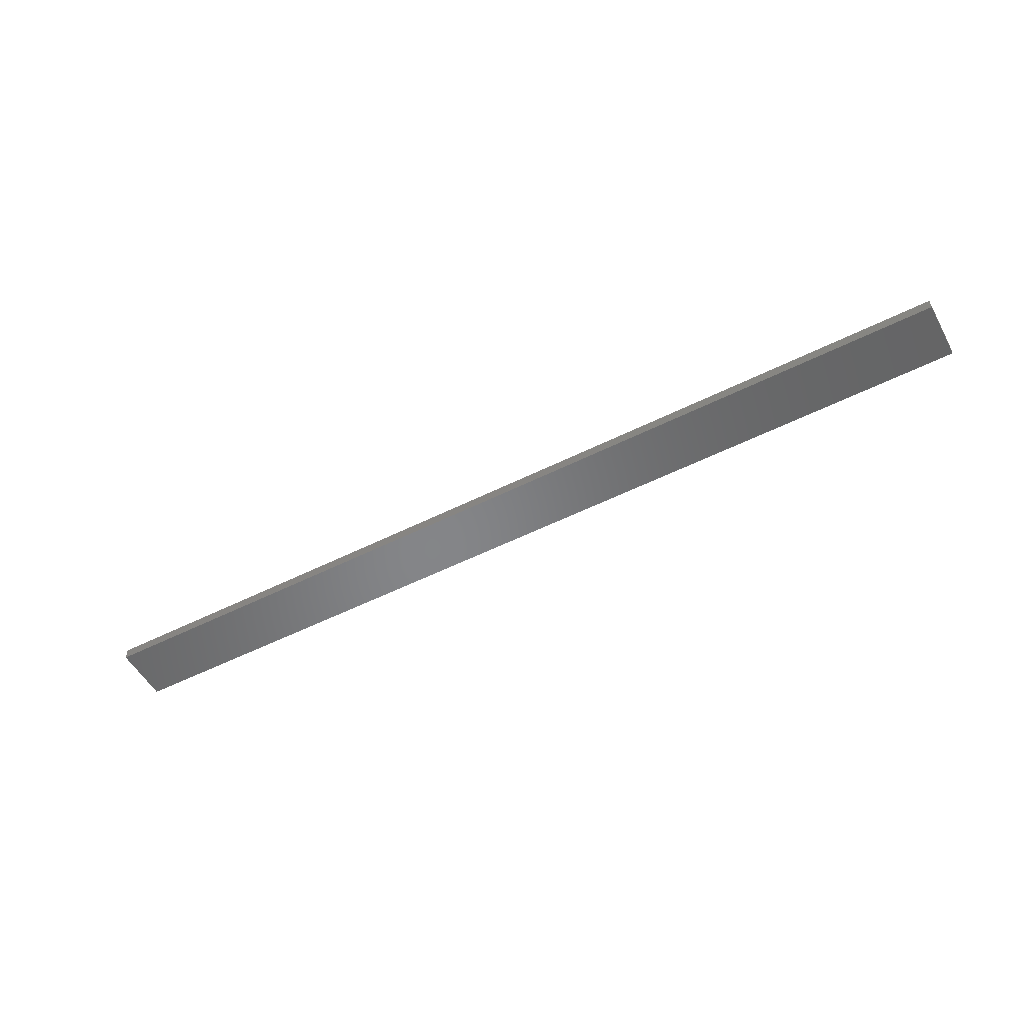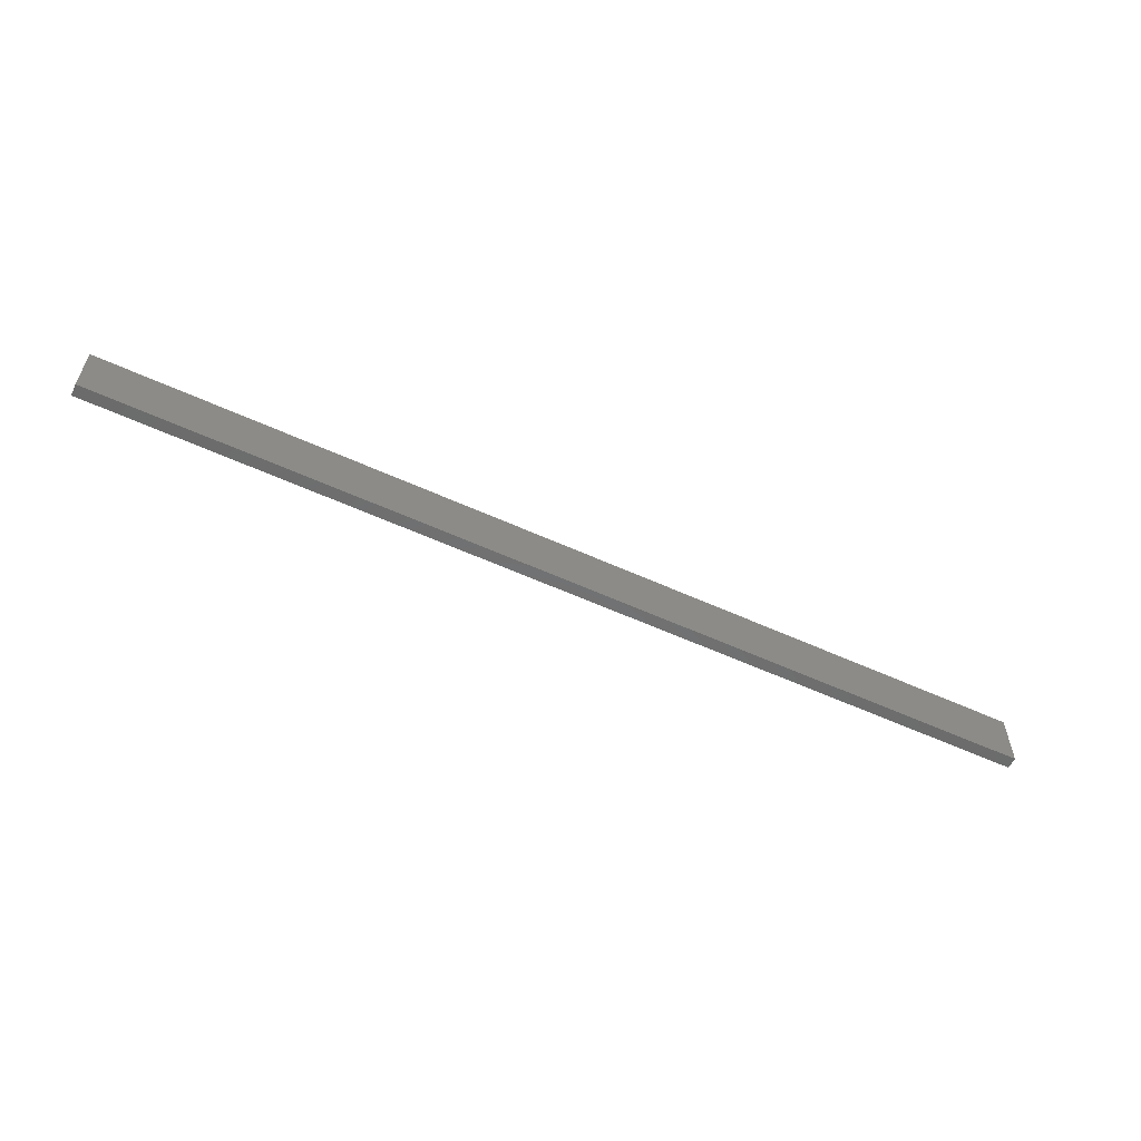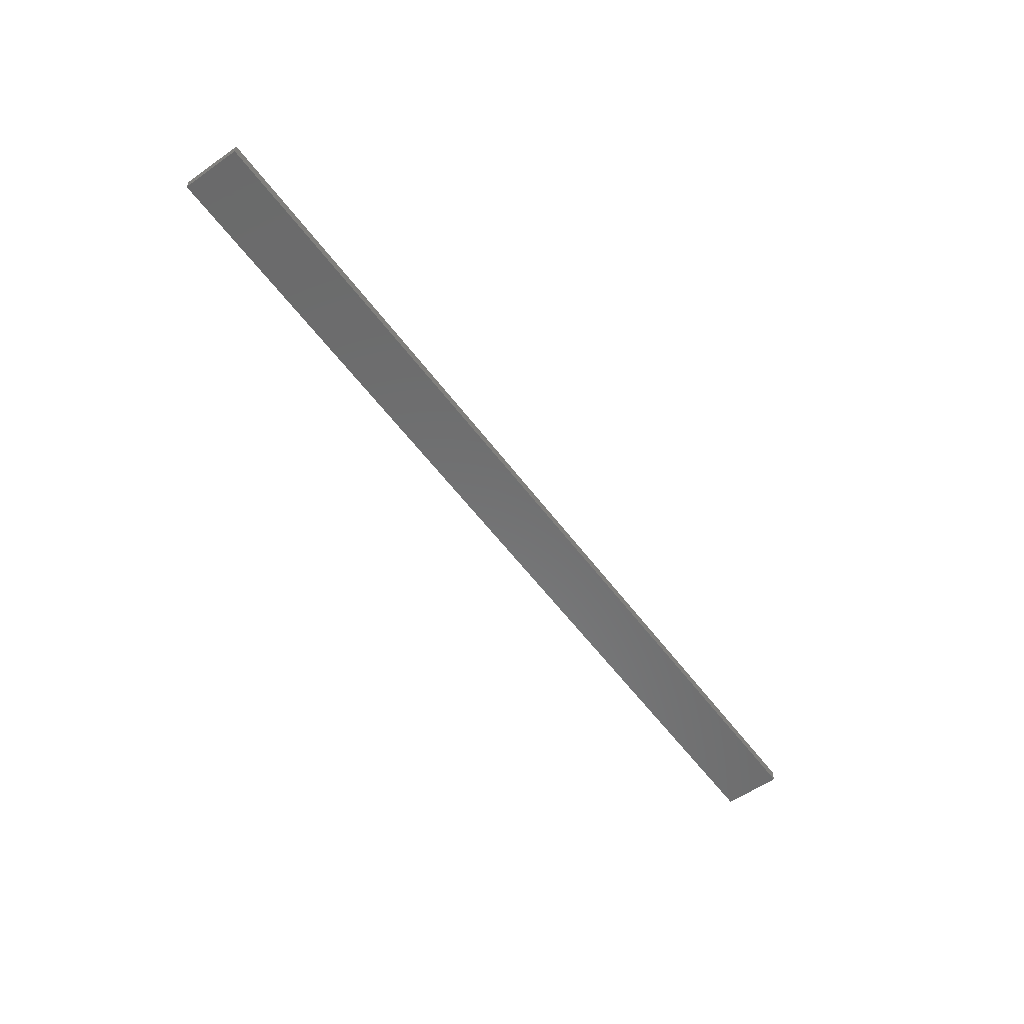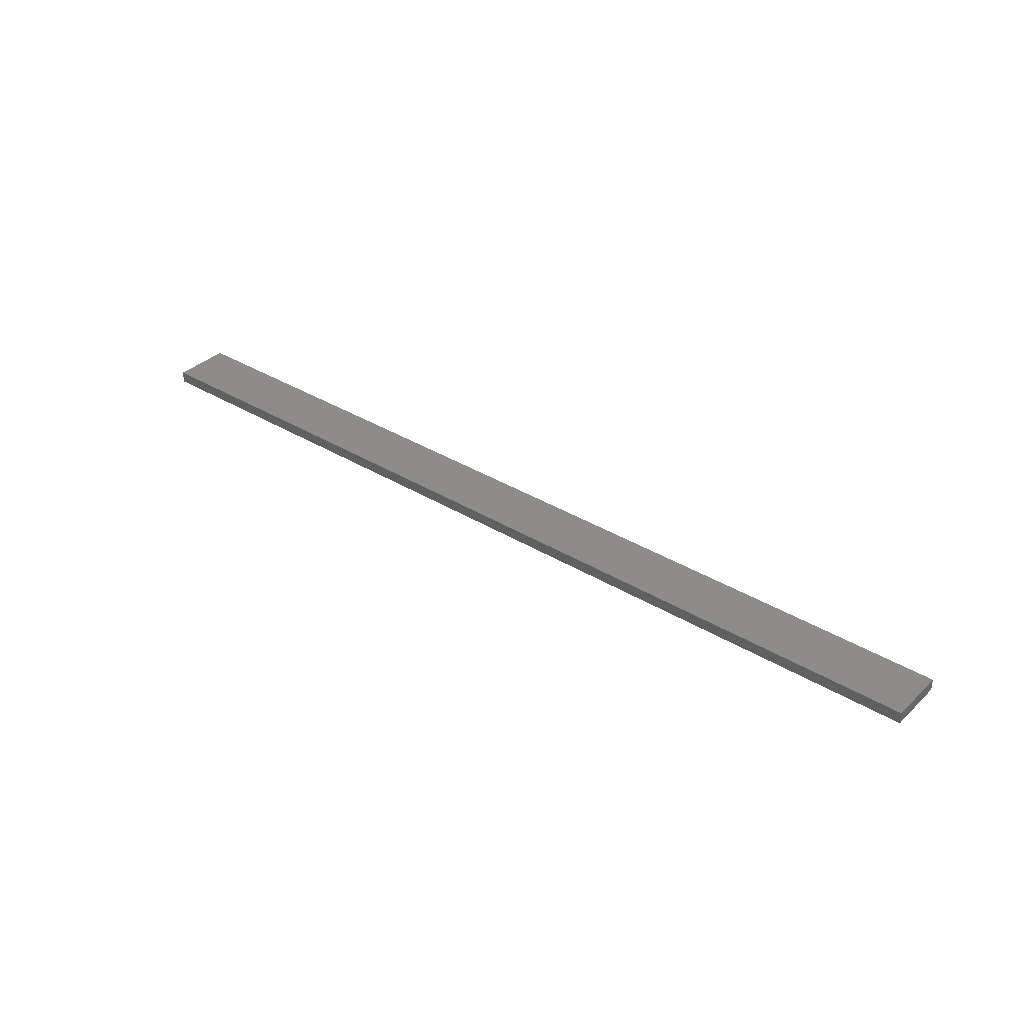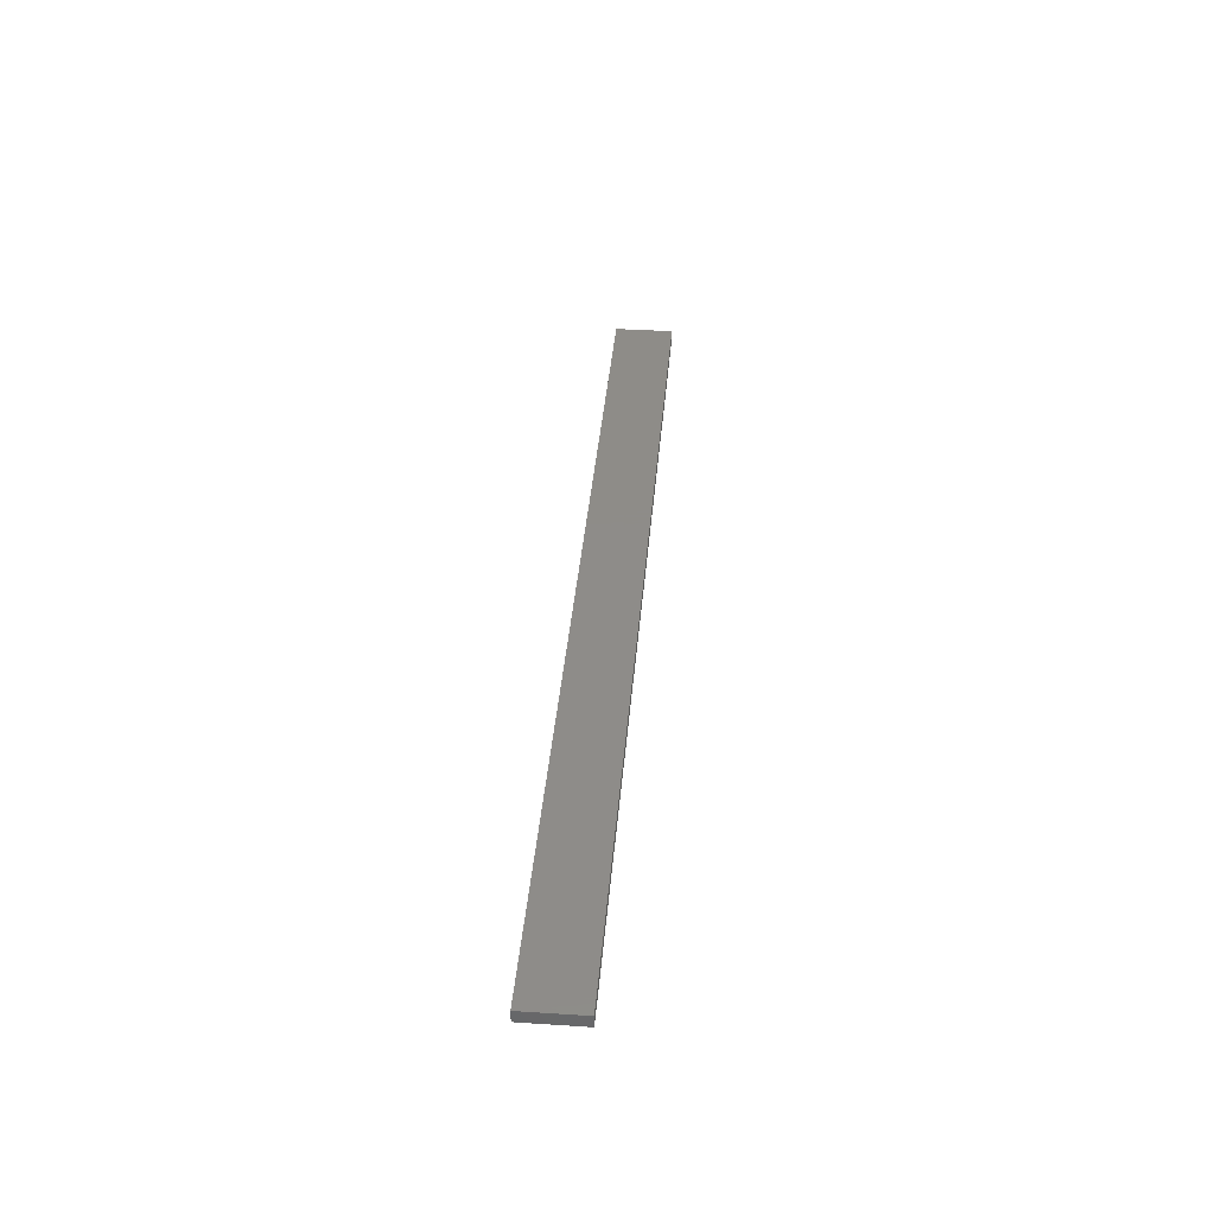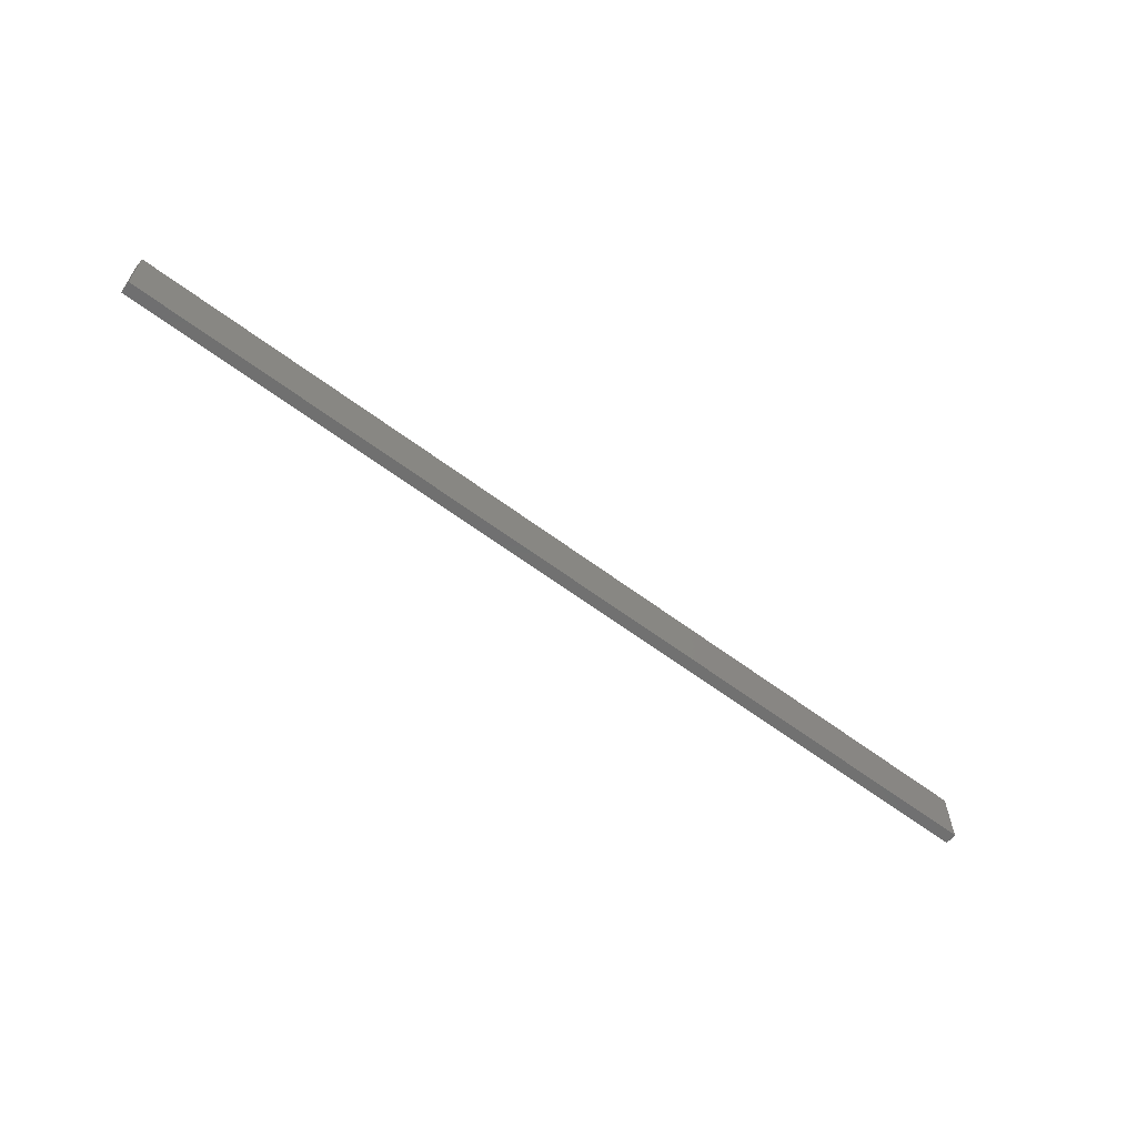
<metadata>
{"format":"stl","ext":"stl","renderer":"f3d","projection":"perspective","resolution":1024,"background":"white","views":[{"elev":-52.8,"azim":28.4,"up":"+Z"},{"elev":-57.8,"azim":-25.3,"up":"+Y"},{"elev":-57.2,"azim":126.2,"up":"+Z"},{"elev":35.3,"azim":39.0,"up":"+Z"},{"elev":37.9,"azim":94.7,"up":"+Z"},{"elev":-62.1,"azim":-37.2,"up":"+Y"}]}
</metadata>
<code>
# stl→obj: 8 verts, 12 faces
v 0 -95.25 19.05
v 0 95.25 19.05
v 0 -95.25 -19.05
v 0 95.25 -19.05
v 3048 95.25 19.05
v 3048 -95.25 19.05
v 3048 95.25 -19.05
v 3048 -95.25 -19.05
f 1 2 3
f 2 4 3
f 5 6 7
f 6 8 7
f 7 8 4
f 8 3 4
f 8 6 3
f 6 1 3
f 5 7 2
f 7 4 2
f 6 5 1
f 5 2 1

</code>
